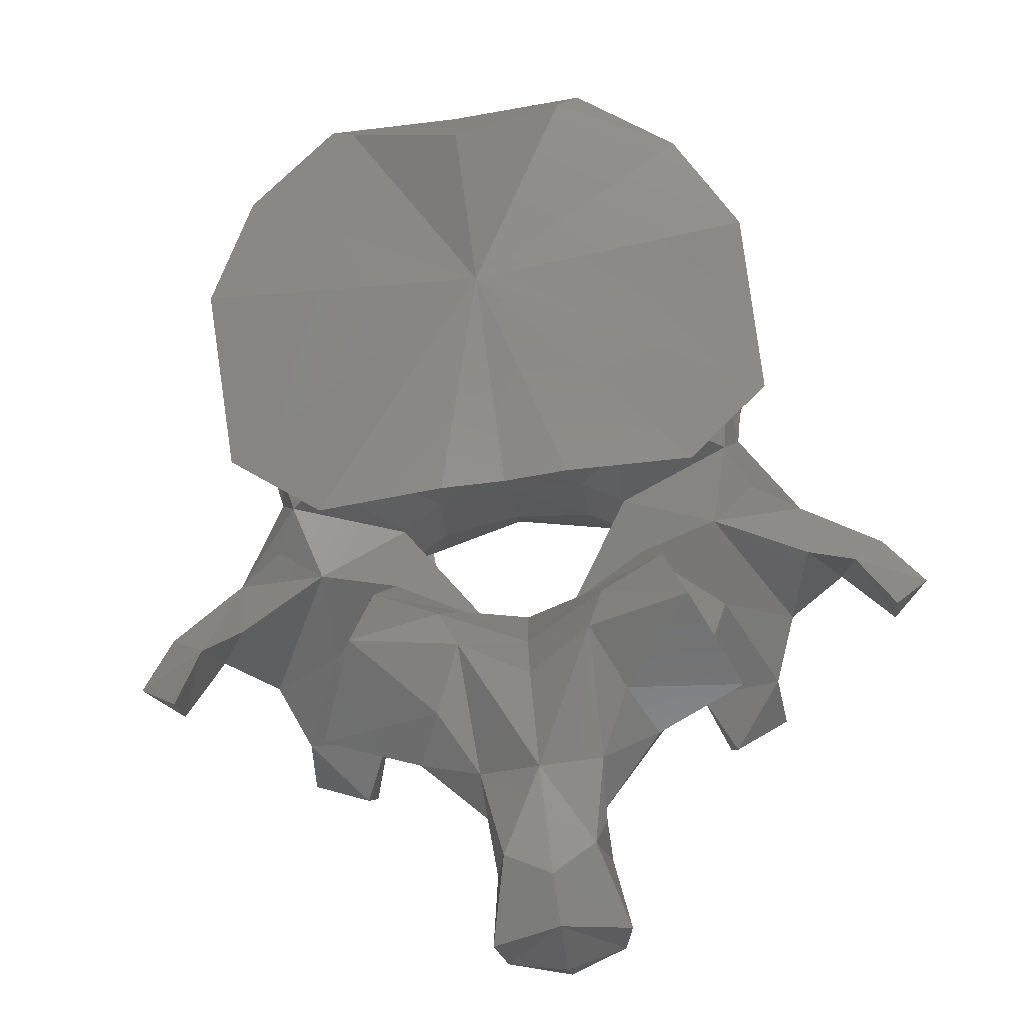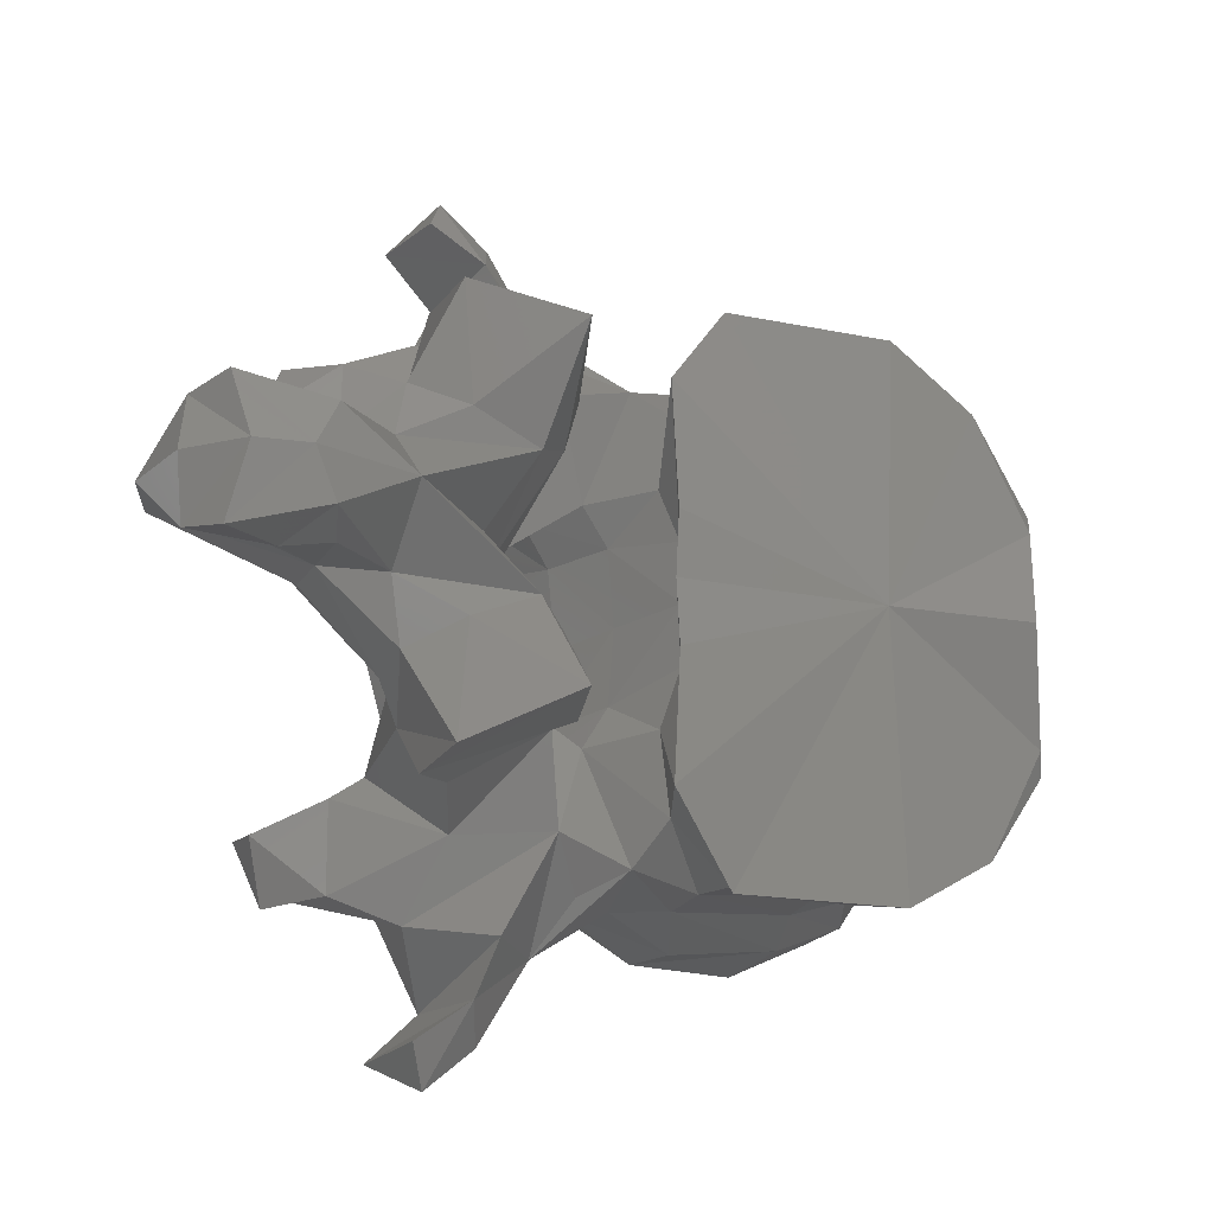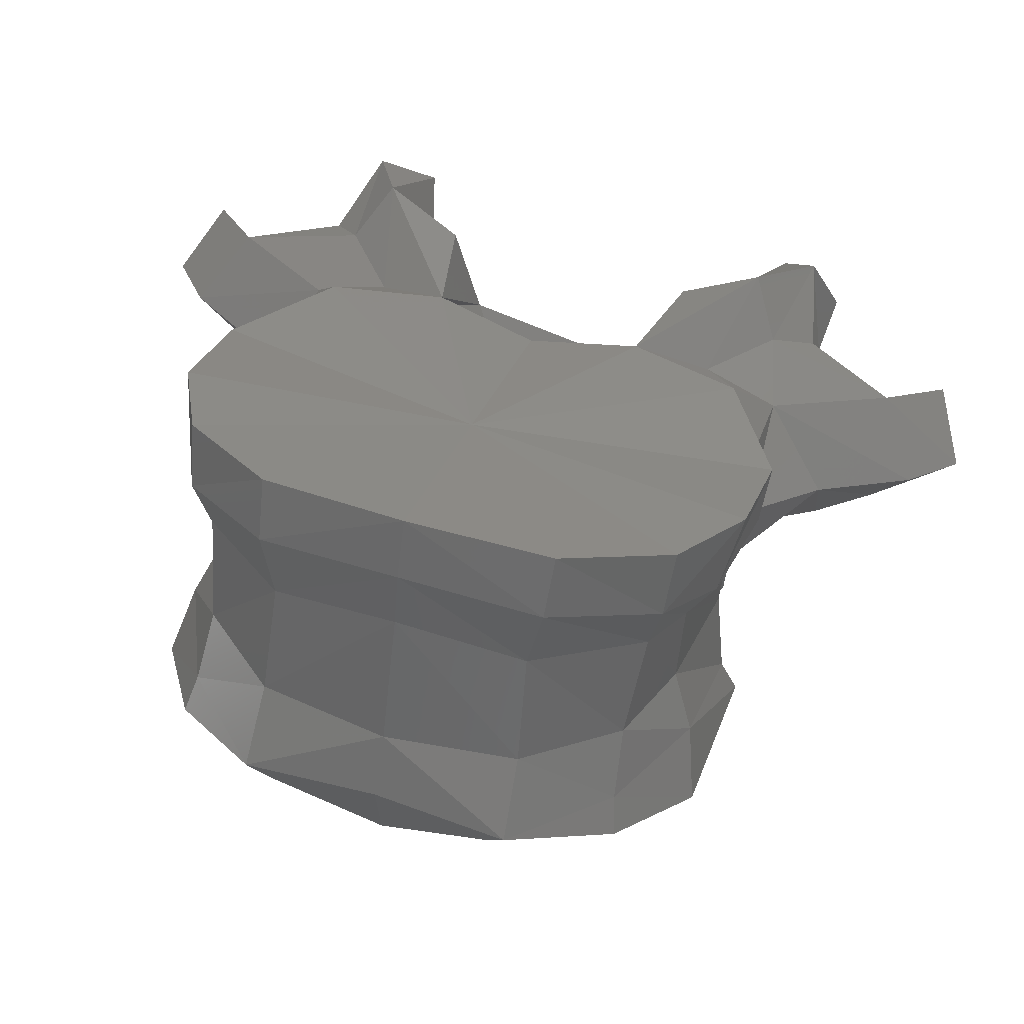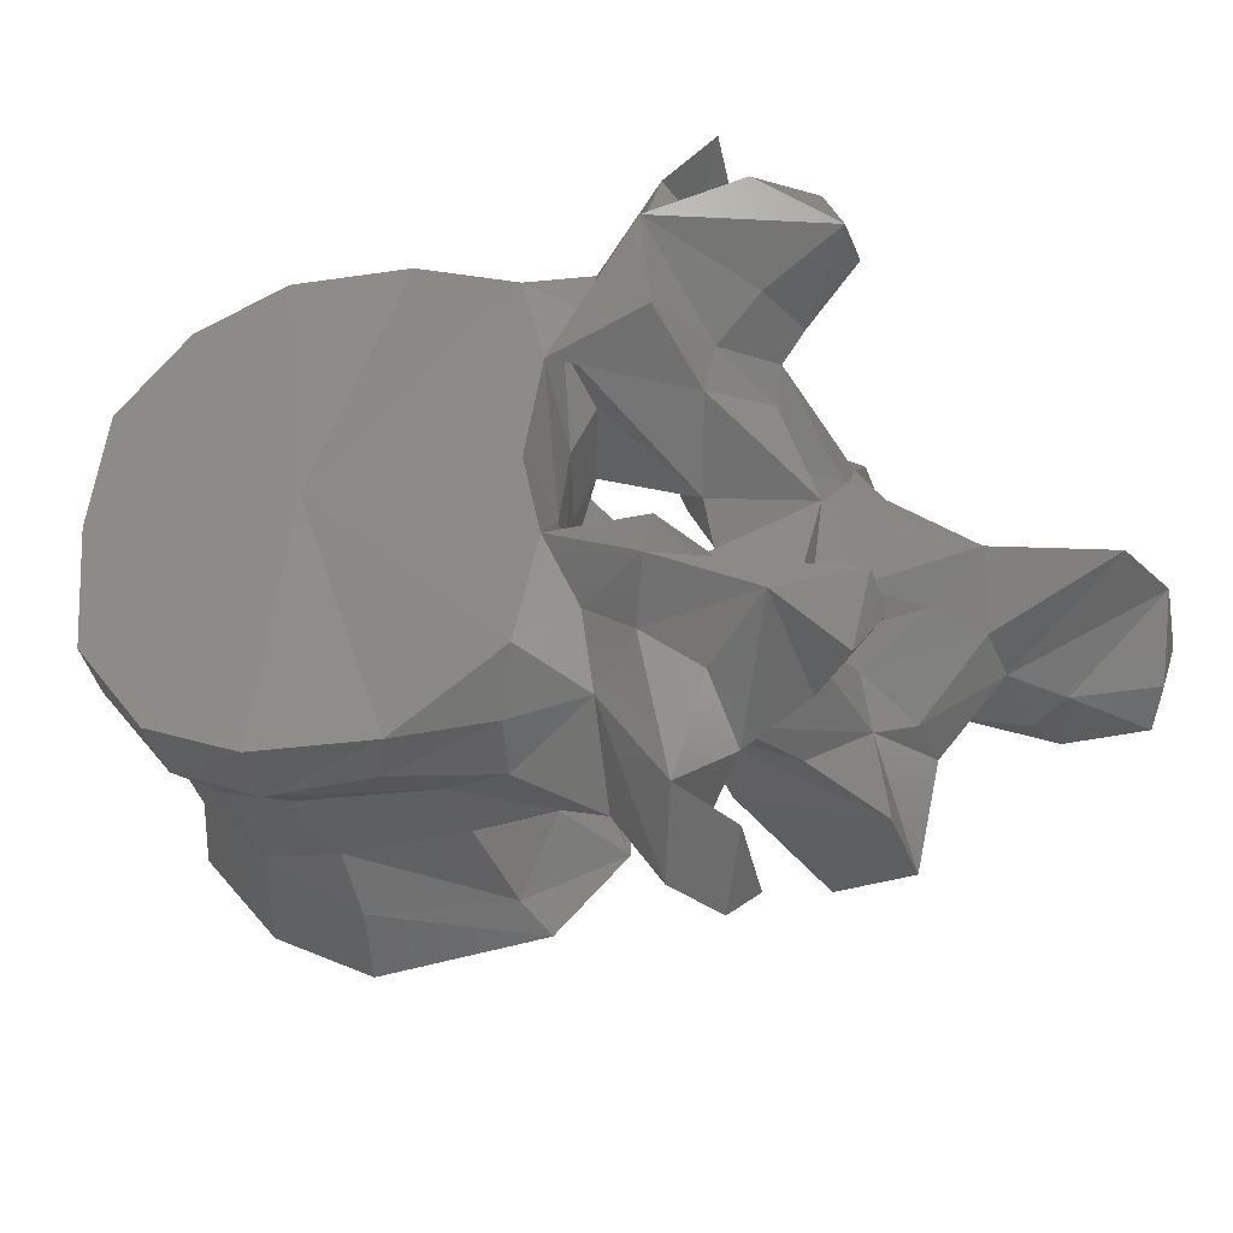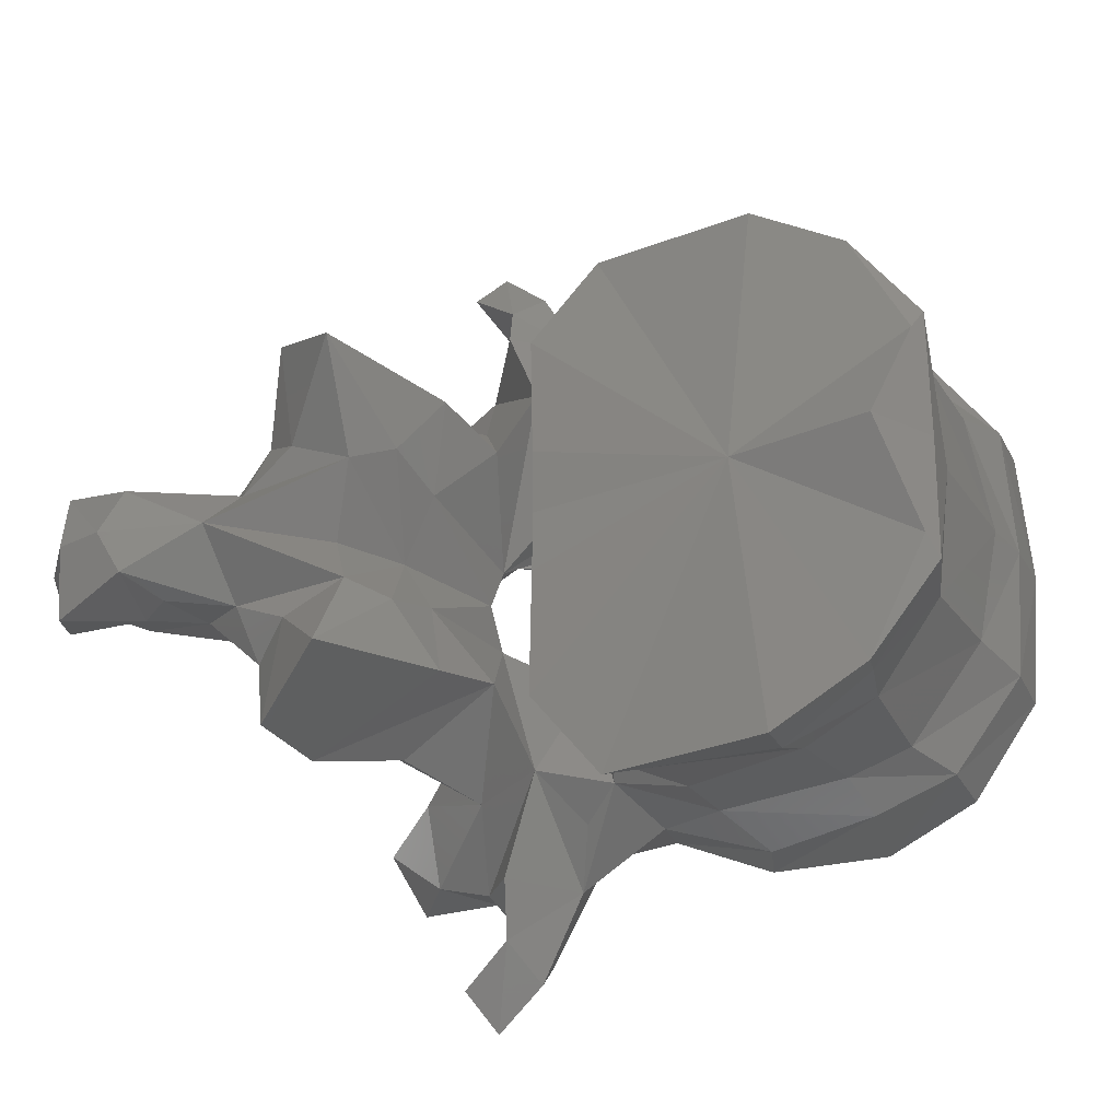
<metadata>
{"format":"stl","ext":"stl","renderer":"f3d","projection":"perspective","resolution":1024,"background":"white","views":[{"elev":-77.1,"azim":98.3,"up":"+Y"},{"elev":-19.4,"azim":-5.9,"up":"+Z"},{"elev":53.6,"azim":108.4,"up":"+Y"},{"elev":-41.1,"azim":-143.0,"up":"+Z"},{"elev":-27.7,"azim":46.3,"up":"+Z"}]}
</metadata>
<code>
# stl→obj: 212 verts, 424 faces
v 0.01026 0.1083 0
v 0.02233 0.111 0
v 0.02328 0.1154 0.008983
v 0.01866 0.1138 0.01838
v 0.01153 0.1104 0.02296
v -0.006346 0.1033 0.005395
v -0.006567 0.1036 0
v -0.006816 0.1035 0.01598
v -0.002212 0.1067 0.0231
v 0.02328 0.1154 -0.008983
v 0.01866 0.1138 -0.01838
v 0.01153 0.1104 -0.02296
v -0.006346 0.1033 -0.005395
v -0.006816 0.1035 -0.01598
v -0.002212 0.1067 -0.0231
v 0.02354 0.1168 0.01079
v 0.02319 0.1174 0
v 0.02354 0.1168 -0.01079
v 0.01686 0.1163 0.01775
v 0.008351 0.1155 0.02159
v -0.005505 0.1095 0.005046
v -0.005421 0.1094 0
v -0.005505 0.1095 -0.005046
v -0.001867 0.1102 0.02175
v -0.006155 0.1113 0.01632
v -0.007004 0.1107 0.009635
v 0.01686 0.1163 -0.01775
v 0.008351 0.1155 -0.02159
v -0.001867 0.1102 -0.02175
v -0.006155 0.1113 -0.01632
v -0.007004 0.1107 -0.009635
v 0.02065 0.1221 0
v 0.01919 0.122 0.0105
v 0.01919 0.122 -0.0105
v 0.01348 0.1208 0.01731
v 0.006624 0.12 0.01963
v -0.0104 0.1155 0.006481
v -0.009937 0.1158 0
v -0.0104 0.1155 -0.006481
v -0.003316 0.1174 0.02058
v -0.008713 0.1146 0.01946
v -0.01244 0.1153 0.009942
v 0.01348 0.1208 -0.01731
v 0.006624 0.12 -0.01963
v -0.003316 0.1174 -0.02058
v -0.008713 0.1146 -0.01946
v -0.01244 0.1153 -0.009942
v 0.01691 0.1328 0
v 0.01599 0.1309 0.01013
v 0.01599 0.1309 -0.01013
v 0.01008 0.1288 0.01797
v 0.005239 0.1268 0.01972
v -0.01463 0.1213 0.006696
v -0.01672 0.1208 0.01039
v -0.01396 0.1217 0
v -0.01463 0.1213 -0.006696
v -0.01672 0.1208 -0.01039
v -0.004783 0.1226 0.02072
v -0.009819 0.1215 0.02113
v -0.01284 0.1157 0.0215
v -0.01449 0.1114 0.01753
v -0.01611 0.1183 0.02572
v -0.02137 0.114 0.003789
v 0.01008 0.1288 -0.01797
v 0.005239 0.1268 -0.01972
v -0.004783 0.1226 -0.02072
v -0.009819 0.1215 -0.02113
v -0.01449 0.1114 -0.01753
v -0.01284 0.1157 -0.0215
v -0.01611 0.1183 -0.02572
v -0.02137 0.114 -0.003789
v 0.01588 0.1372 0
v 0.01544 0.1365 0.01121
v 0.01544 0.1365 -0.01121
v 0.01051 0.1337 0.01903
v 0.004723 0.1304 0.0218
v -0.01797 0.1287 0.008549
v -0.01804 0.1265 0.01116
v -0.01599 0.1285 0
v -0.01797 0.1287 -0.008549
v -0.01804 0.1265 -0.01116
v -0.004301 0.1281 0.02287
v -0.0125 0.1256 0.02042
v -0.01914 0.1241 0.02047
v -0.02577 0.1168 0.02374
v -0.02257 0.1129 0.01763
v -0.01863 0.112 0.0254
v -0.01538 0.1076 0.01079
v -0.0204 0.1139 0.02972
v -0.0201 0.1176 0.03269
v -0.01707 0.1023 0.005221
v -0.02112 0.1124 0
v -0.03029 0.112 0
v -0.0256 0.1197 0.007892
v 0.01051 0.1337 -0.01903
v 0.004723 0.1304 -0.0218
v -0.004301 0.1281 -0.02287
v -0.0125 0.1256 -0.02042
v -0.01914 0.1241 -0.02047
v -0.02577 0.1168 -0.02374
v -0.02257 0.1129 -0.01763
v -0.01863 0.112 -0.0254
v -0.01538 0.1076 -0.01079
v -0.0204 0.1139 -0.02972
v -0.0201 0.1176 -0.03269
v -0.01707 0.1023 -0.005221
v -0.0256 0.1197 -0.007892
v 0.014 0.1418 0
v 0.01328 0.1412 0.01142
v 0.01328 0.1412 -0.01142
v 0.00846 0.1387 0.01929
v 0.001584 0.1358 0.02286
v -0.007051 0.1313 0.02301
v -0.02752 0.13 0.01641
v -0.01956 0.1262 0.01445
v -0.02638 0.1271 0.0103
v -0.000997 0.1351 0
v -0.01592 0.129 0.01755
v -0.02752 0.13 -0.01641
v -0.01956 0.1262 -0.01445
v -0.02638 0.1271 -0.0103
v -0.01592 0.129 -0.01755
v -0.02421 0.1226 0.02917
v -0.02429 0.1263 0.01887
v -0.02696 0.1015 0.01297
v -0.02315 0.1049 0.01588
v -0.03148 0.1164 0.02165
v -0.03153 0.1148 0.01454
v -0.02889 0.1142 0.013
v -0.03418 0.1256 0.01998
v -0.02762 0.1232 0.02183
v -0.01411 0.1007 0.0123
v -0.02545 0.0973 0.0175
v -0.02401 0.1165 0.03617
v -0.02487 0.1135 0.03298
v -0.02826 0.1207 0.03344
v -0.01549 0.09673 0.006855
v -0.02046 0.1021 0
v -0.03699 0.101 0
v -0.03016 0.1078 0.005062
v -0.02598 0.1082 0.008498
v -0.02738 0.1129 0.01066
v -0.03016 0.1078 -0.005062
v -0.02598 0.1082 -0.008498
v -0.02738 0.1129 -0.01066
v -0.02684 0.1198 0.01163
v 0.00846 0.1387 -0.01929
v 0.001584 0.1358 -0.02286
v -0.007051 0.1313 -0.02301
v -0.02421 0.1226 -0.02917
v -0.02429 0.1263 -0.01887
v -0.03418 0.1256 -0.01998
v -0.03148 0.1164 -0.02165
v -0.02762 0.1232 -0.02183
v -0.02696 0.1015 -0.01297
v -0.02315 0.1049 -0.01588
v -0.03153 0.1148 -0.01454
v -0.02889 0.1142 -0.013
v -0.01411 0.1007 -0.0123
v -0.02545 0.0973 -0.0175
v -0.02401 0.1165 -0.03617
v -0.02487 0.1135 -0.03298
v -0.02826 0.1207 -0.03344
v -0.01549 0.09673 -0.006855
v -0.02684 0.1198 -0.01163
v -0.03865 0.12 0.01674
v -0.03132 0.1202 0.01428
v -0.03865 0.12 -0.01674
v -0.03132 0.1202 -0.01428
v -0.0271 0.09275 0.009958
v -0.0284 0.09761 0.01052
v -0.02321 0.09032 0.01725
v -0.0275 0.1038 0.009067
v -0.03636 0.1192 0.02215
v -0.03737 0.116 0.0172
v -0.01434 0.08805 0.01367
v -0.01734 0.09328 0.005445
v -0.02131 0.09559 0
v -0.01734 0.09328 -0.005445
v -0.03255 0.1019 0.004274
v -0.03435 0.09666 0.00416
v -0.04502 0.09435 0
v -0.03255 0.1019 -0.004274
v -0.03435 0.09666 -0.00416
v -0.0275 0.1038 -0.009067
v -0.03636 0.1192 -0.02215
v -0.03737 0.116 -0.0172
v -0.0271 0.09275 -0.009958
v -0.0284 0.09761 -0.01052
v -0.02321 0.09032 -0.01725
v -0.01434 0.08805 -0.01367
v -0.03312 0.09204 0.004343
v -0.02789 0.09074 0.005095
v -0.02242 0.09133 0.007826
v -0.02612 0.08558 0
v -0.02242 0.09133 -0.007826
v -0.02789 0.09074 -0.005095
v -0.04547 0.08867 0
v -0.03312 0.09204 -0.004343
v -0.03563 0.08746 0.004733
v -0.03172 0.08628 0.004749
v -0.03176 0.08179 0.003687
v -0.03332 0.08042 0
v -0.03176 0.08179 -0.003687
v -0.03172 0.08628 -0.004749
v -0.04203 0.0844 0.004792
v -0.04242 0.08255 0
v -0.03563 0.08746 -0.004733
v -0.04203 0.0844 -0.004792
v -0.03913 0.08134 0.005584
v -0.03754 0.07977 0
v -0.03913 0.08134 -0.005584
f 1 2 3
f 1 3 4
f 1 4 5
f 1 6 7
f 1 8 6
f 1 9 8
f 1 5 9
f 1 10 2
f 1 11 10
f 1 12 11
f 1 7 13
f 1 13 14
f 1 14 15
f 1 15 12
f 2 16 3
f 16 4 3
f 17 16 2
f 18 2 10
f 18 17 2
f 19 4 16
f 19 5 4
f 20 5 19
f 20 9 5
f 21 7 6
f 22 7 21
f 7 23 13
f 7 22 23
f 6 8 21
f 8 24 25
f 9 24 8
f 26 8 25
f 21 8 26
f 24 9 20
f 11 18 10
f 11 27 18
f 12 27 11
f 12 28 27
f 15 28 12
f 14 13 23
f 29 14 30
f 29 15 14
f 14 31 30
f 14 23 31
f 15 29 28
f 16 32 33
f 17 32 16
f 33 19 16
f 32 17 18
f 32 18 34
f 27 34 18
f 35 19 33
f 35 20 19
f 36 20 35
f 36 24 20
f 21 37 22
f 26 37 21
f 38 22 37
f 22 38 39
f 39 23 22
f 39 31 23
f 25 40 41
f 24 40 25
f 42 26 25
f 42 25 41
f 40 24 36
f 42 37 26
f 27 43 34
f 28 43 27
f 28 44 43
f 29 44 28
f 29 45 44
f 45 29 30
f 45 30 46
f 31 47 30
f 30 47 46
f 39 47 31
f 33 48 49
f 32 48 33
f 49 35 33
f 48 32 34
f 48 34 50
f 43 50 34
f 51 35 49
f 51 36 35
f 52 36 51
f 52 40 36
f 53 38 37
f 53 37 54
f 54 37 42
f 55 38 53
f 38 56 39
f 38 55 56
f 39 56 57
f 39 57 47
f 41 58 59
f 40 58 41
f 60 61 41
f 41 62 60
f 59 62 41
f 42 41 61
f 58 40 52
f 42 61 63
f 63 54 42
f 43 64 50
f 44 64 43
f 44 65 64
f 45 65 44
f 45 66 65
f 66 45 46
f 66 46 67
f 68 69 46
f 70 46 69
f 70 67 46
f 46 47 68
f 68 47 71
f 57 71 47
f 49 72 73
f 48 72 49
f 73 51 49
f 72 48 50
f 72 50 74
f 64 74 50
f 75 51 73
f 75 52 51
f 76 52 75
f 76 58 52
f 77 55 53
f 78 53 54
f 77 53 78
f 54 63 78
f 79 55 77
f 55 80 56
f 55 79 80
f 56 81 57
f 56 80 81
f 71 57 81
f 59 82 83
f 58 82 59
f 59 84 62
f 83 84 59
f 82 58 76
f 62 61 60
f 61 85 86
f 87 85 61
f 87 61 62
f 88 61 86
f 63 61 88
f 89 62 90
f 87 62 89
f 62 84 90
f 91 92 63
f 93 63 92
f 94 63 93
f 63 88 91
f 78 63 94
f 64 95 74
f 65 95 64
f 65 96 95
f 66 96 65
f 66 97 96
f 97 66 67
f 97 67 98
f 99 67 70
f 99 98 67
f 100 68 101
f 100 102 68
f 68 70 69
f 68 102 70
f 68 103 101
f 68 71 103
f 70 104 105
f 70 102 104
f 99 70 105
f 92 106 71
f 71 93 92
f 71 107 93
f 103 71 106
f 71 81 107
f 73 108 109
f 72 108 73
f 109 75 73
f 108 72 74
f 108 74 110
f 95 110 74
f 111 75 109
f 75 112 76
f 111 112 75
f 76 113 82
f 112 113 76
f 77 114 115
f 114 77 116
f 116 77 94
f 78 94 77
f 117 79 77
f 117 77 118
f 77 115 118
f 79 117 80
f 119 80 120
f 80 119 121
f 80 121 107
f 107 81 80
f 80 117 122
f 120 80 122
f 82 113 83
f 83 118 84
f 83 113 118
f 84 118 115
f 90 84 123
f 124 123 84
f 115 124 84
f 86 125 126
f 85 127 86
f 86 127 128
f 88 86 126
f 125 86 129
f 129 86 128
f 85 130 127
f 123 85 87
f 123 131 85
f 131 130 85
f 123 87 89
f 132 91 88
f 88 133 132
f 126 133 88
f 89 134 135
f 90 134 89
f 89 135 136
f 123 89 136
f 90 123 134
f 137 138 91
f 138 92 91
f 137 91 132
f 92 138 106
f 93 139 140
f 141 93 140
f 142 93 141
f 93 142 94
f 139 93 143
f 93 144 143
f 93 145 144
f 145 93 107
f 94 142 146
f 116 94 146
f 95 147 110
f 148 95 96
f 148 147 95
f 149 96 97
f 149 148 96
f 149 97 98
f 122 98 99
f 149 98 122
f 122 99 120
f 99 105 150
f 150 151 99
f 151 120 99
f 152 100 153
f 153 100 101
f 100 150 102
f 154 150 100
f 152 154 100
f 155 101 156
f 153 101 157
f 101 103 156
f 101 155 158
f 101 158 157
f 102 150 104
f 106 159 103
f 160 103 159
f 160 156 103
f 150 105 161
f 161 105 104
f 161 104 162
f 162 104 163
f 104 150 163
f 138 164 106
f 106 164 159
f 145 107 165
f 107 121 165
f 117 111 109
f 117 109 108
f 110 117 108
f 147 117 110
f 117 112 111
f 117 113 112
f 117 118 113
f 124 115 114
f 114 130 124
f 114 166 130
f 167 166 114
f 167 114 146
f 116 146 114
f 148 117 147
f 149 117 148
f 122 117 149
f 120 151 119
f 152 119 151
f 168 119 152
f 168 169 119
f 119 169 165
f 165 121 119
f 134 123 136
f 131 123 124
f 124 130 131
f 125 133 126
f 170 125 171
f 172 125 170
f 133 125 172
f 173 171 125
f 125 129 173
f 127 130 174
f 175 127 174
f 175 128 127
f 166 128 175
f 167 128 166
f 128 146 129
f 167 146 128
f 146 142 129
f 141 173 129
f 142 141 129
f 166 174 130
f 132 133 176
f 137 132 176
f 176 133 172
f 135 134 136
f 177 138 137
f 177 137 176
f 178 138 177
f 138 179 164
f 138 178 179
f 139 180 140
f 140 180 141
f 181 139 182
f 180 139 181
f 183 139 143
f 139 184 182
f 139 183 184
f 141 180 173
f 183 143 144
f 183 144 185
f 185 144 158
f 144 145 158
f 145 165 158
f 150 161 163
f 150 154 151
f 152 151 154
f 152 153 186
f 186 168 152
f 153 187 186
f 157 187 153
f 160 155 156
f 155 188 189
f 155 190 188
f 155 160 190
f 189 185 155
f 158 155 185
f 157 168 187
f 157 169 168
f 165 157 158
f 165 169 157
f 160 159 191
f 159 164 191
f 160 191 190
f 161 162 163
f 164 179 191
f 175 174 166
f 186 187 168
f 171 192 170
f 170 193 194
f 192 193 170
f 170 194 172
f 173 181 171
f 181 192 171
f 172 194 176
f 180 181 173
f 194 177 176
f 193 177 194
f 195 177 193
f 195 178 177
f 178 195 179
f 179 196 191
f 179 197 196
f 179 195 197
f 181 182 192
f 192 182 198
f 182 199 198
f 182 184 199
f 184 183 185
f 184 185 189
f 199 184 189
f 199 189 188
f 197 188 196
f 197 199 188
f 196 188 190
f 196 190 191
f 192 198 200
f 192 201 193
f 200 201 192
f 193 202 195
f 201 202 193
f 203 195 202
f 195 203 204
f 204 197 195
f 205 199 197
f 204 205 197
f 200 198 206
f 198 207 206
f 198 208 209
f 198 199 208
f 207 198 209
f 205 208 199
f 200 202 201
f 210 202 200
f 200 206 210
f 210 203 202
f 211 203 210
f 203 212 204
f 203 211 212
f 204 208 205
f 204 212 208
f 206 211 210
f 207 211 206
f 211 207 209
f 211 209 212
f 209 208 212

</code>
